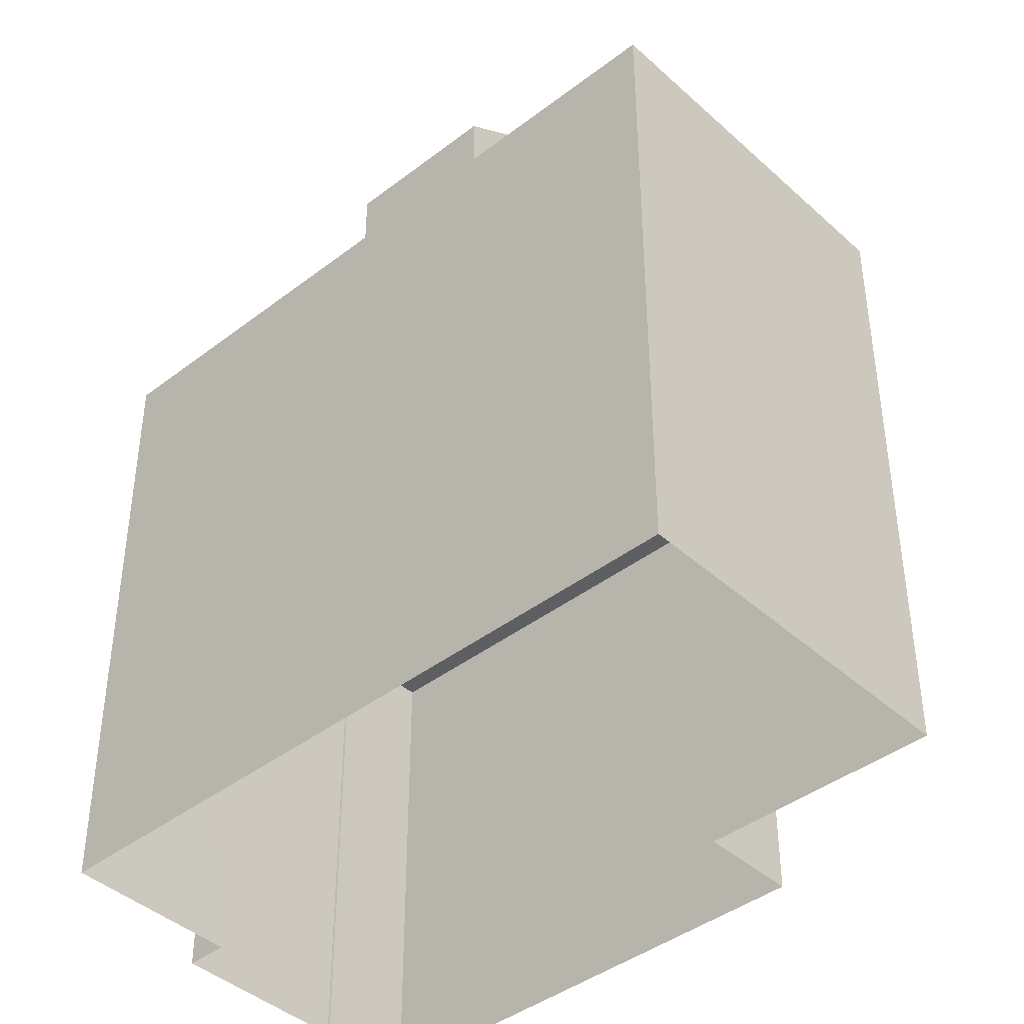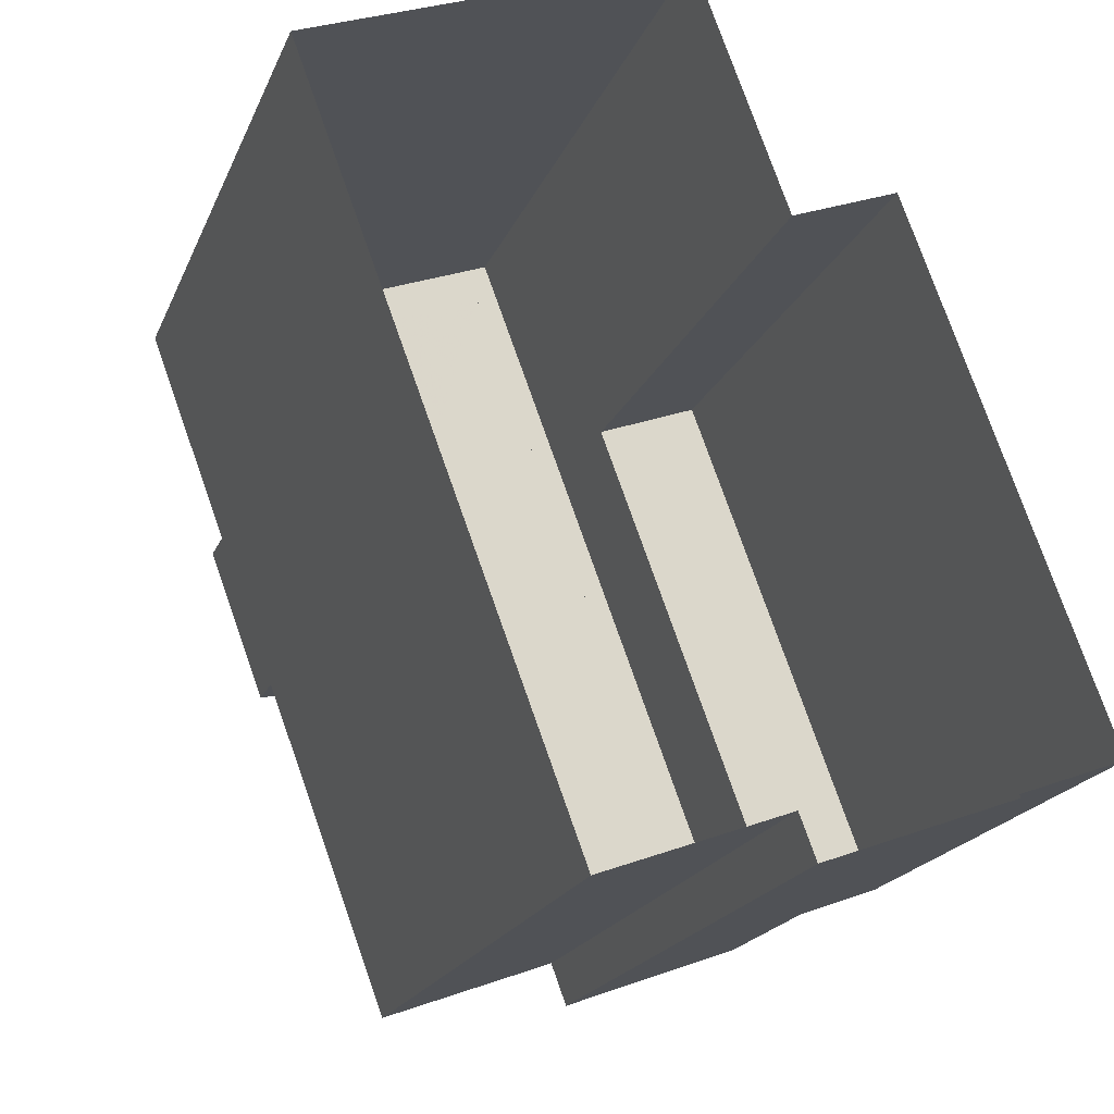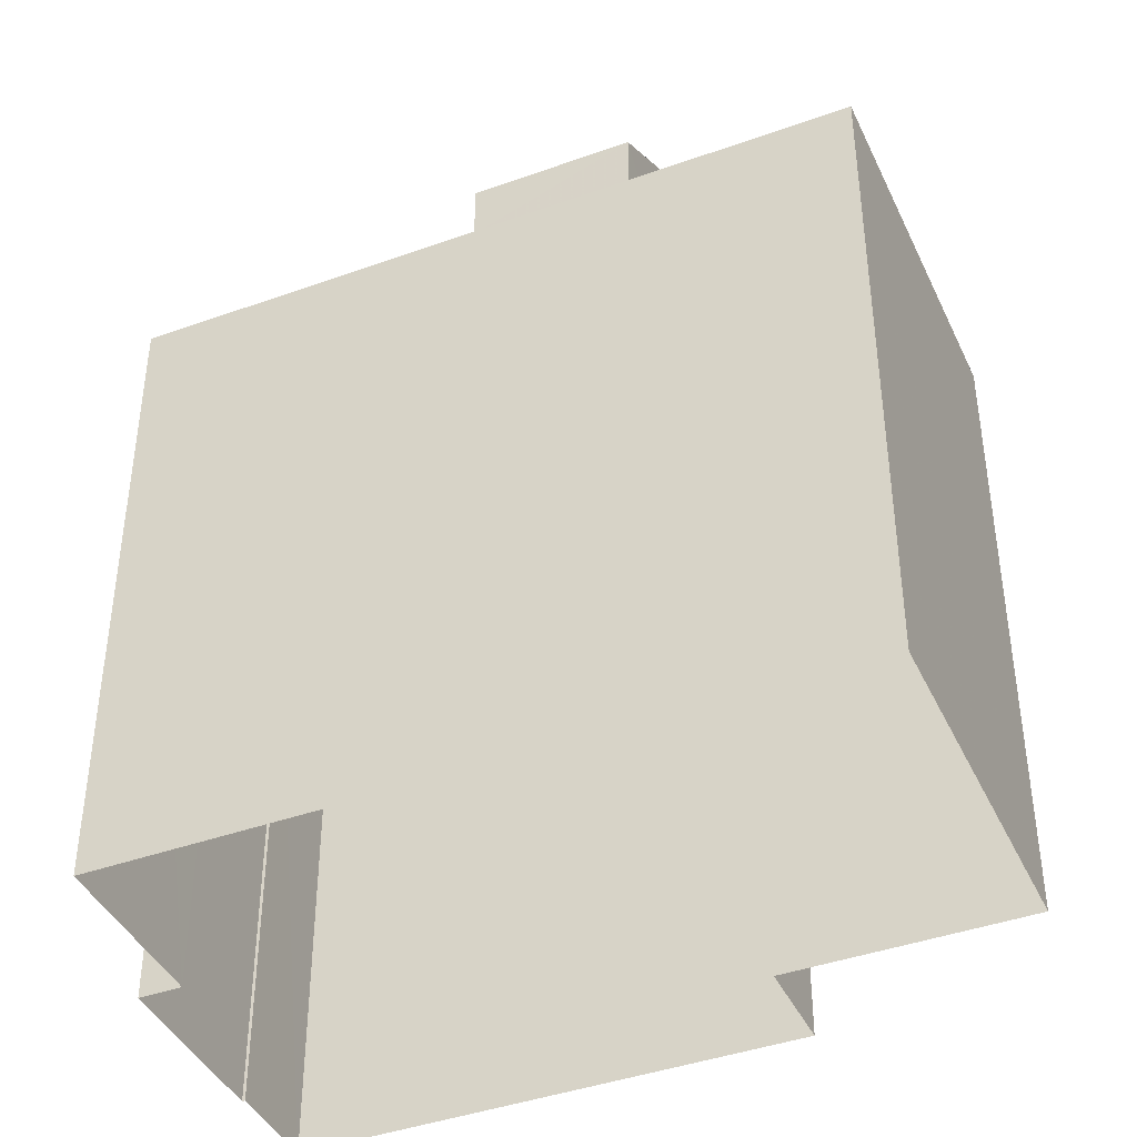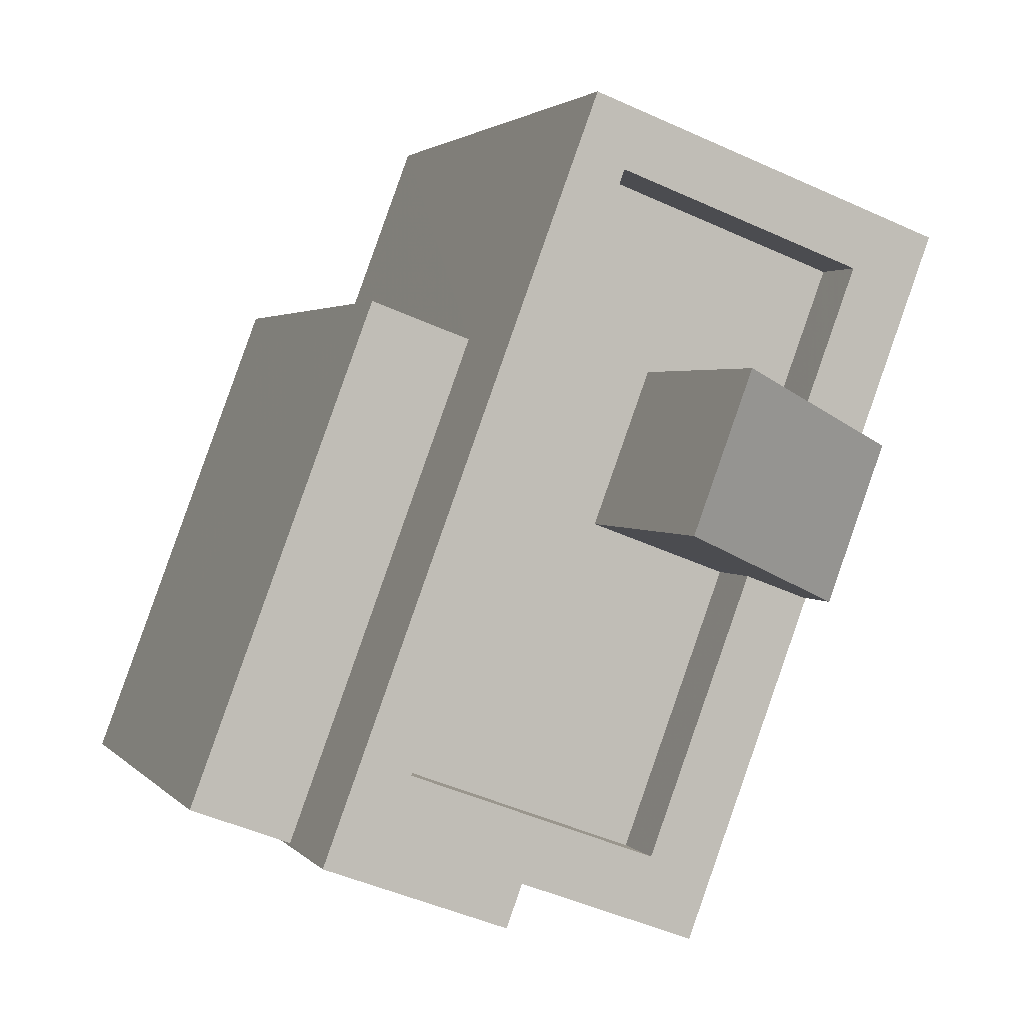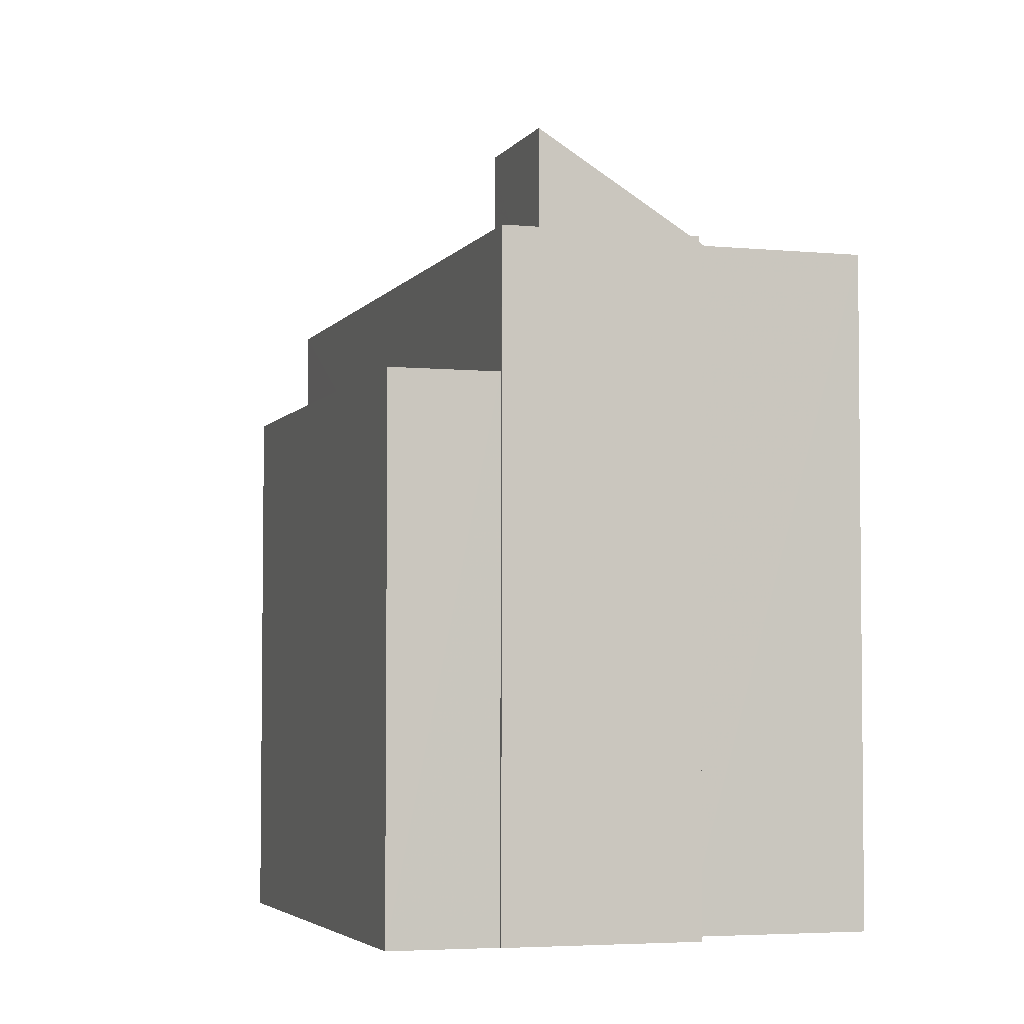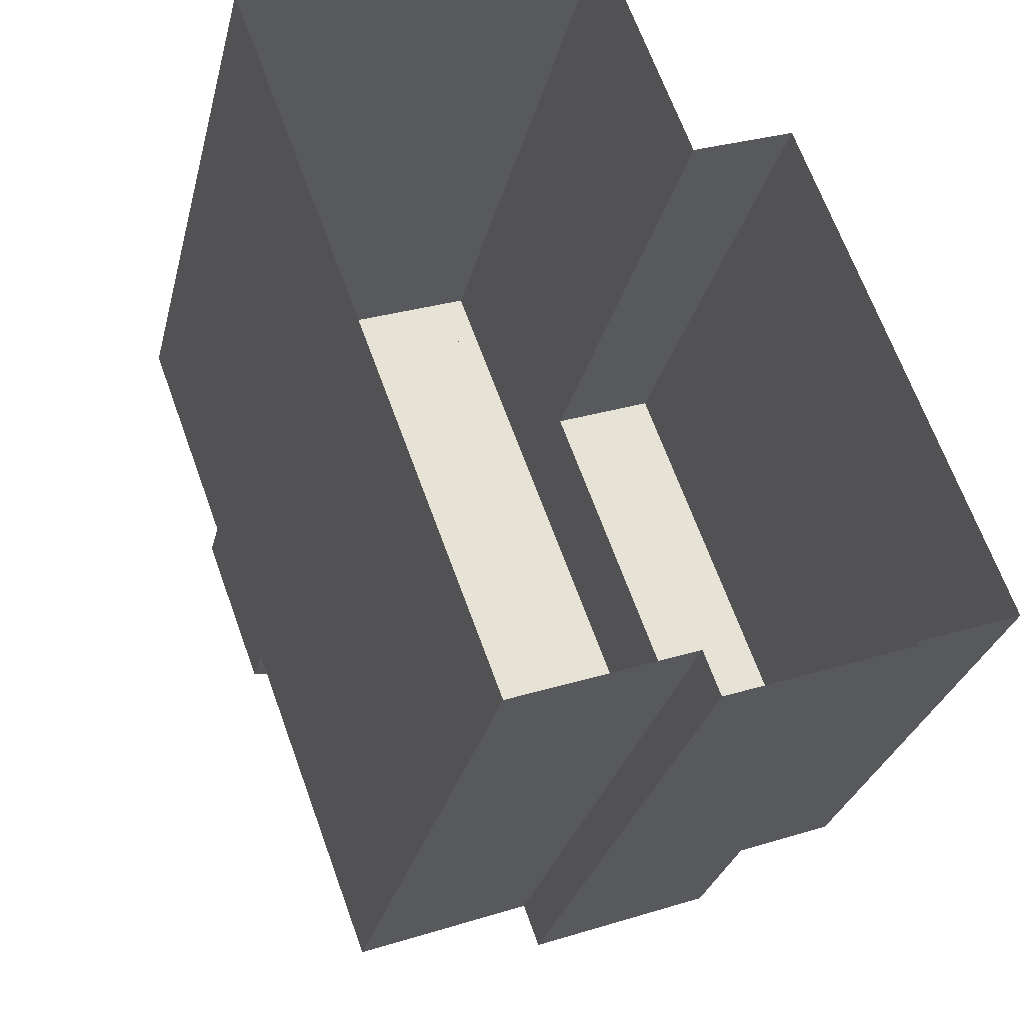
<metadata>
{"format":"obj","ext":"obj","renderer":"f3d","projection":"perspective","resolution":1024,"background":"white","views":[{"elev":-41.9,"azim":112.3,"up":"+Z"},{"elev":-19.4,"azim":162.5,"up":"+Y"},{"elev":-41.7,"azim":93.1,"up":"+Z"},{"elev":2.3,"azim":-18.4,"up":"+Y"},{"elev":-4.1,"azim":-38.1,"up":"+Z"},{"elev":-28.5,"azim":166.9,"up":"+Y"}]}
</metadata>
<code>
v -9730 -3.672e+04 28.6
v -9733 -3.673e+04 28.6
v -9736 -3.672e+04 28.61
v -9735 -3.672e+04 28.61
v -9739 -3.673e+04 28.61
v -9736 -3.673e+04 28.6
v -9736 -3.673e+04 28.6
v -9739 -3.673e+04 28.61
v -9737 -3.672e+04 28.61
v -9740 -3.673e+04 28.61
v -9737 -3.672e+04 36.15
v -9739 -3.673e+04 36.15
v -9736 -3.672e+04 36.15
v -9740 -3.673e+04 36.15
v -9735 -3.672e+04 38.1
v -9739 -3.673e+04 38.1
v -9737 -3.673e+04 38.1
v -9731 -3.672e+04 38.1
v -9731 -3.672e+04 38.1
v -9730 -3.672e+04 38.1
v -9733 -3.673e+04 38.1
v -9731 -3.672e+04 38.1
v -9736 -3.673e+04 38.1
v -9734 -3.672e+04 38.1
v -9732 -3.672e+04 38.1
v -9736 -3.673e+04 38.1
v -9734 -3.673e+04 38.1
v -9732 -3.672e+04 38.1
v -9731 -3.672e+04 38.97
v -9734 -3.672e+04 40.83
v -9731 -3.672e+04 38.97
v -9734 -3.672e+04 40.83
v -9734 -3.672e+04 37.1
v -9737 -3.673e+04 37.1
v -9734 -3.673e+04 37.1
v -9734 -3.672e+04 37.1
v -9734 -3.672e+04 37.1
v -9731 -3.672e+04 37.1
v -9732 -3.672e+04 37.1
v -9732 -3.672e+04 37.1
f 1 2 3
f 4 1 3
f 5 6 7
f 2 6 3
f 5 7 8
f 9 3 5
f 10 9 5
f 3 6 5
f 11 12 13
f 11 14 12
f 15 16 17
f 18 19 20
f 21 20 22
f 17 16 23
f 24 15 17
f 18 25 19
f 17 23 26
f 26 21 27
f 17 26 27
f 28 27 22
f 22 20 19
f 27 21 22
f 18 15 24
f 18 20 15
f 29 30 31
f 29 32 30
f 33 34 35
f 34 33 36
f 36 37 38
f 38 37 39
f 35 40 33
f 33 37 36
f 12 14 10
f 5 12 10
f 10 11 9
f 10 14 11
f 13 9 11
f 13 3 9
f 5 8 12
f 8 16 12
f 3 13 4
f 13 16 15
f 12 16 13
f 4 13 15
f 21 6 2
f 21 26 6
f 26 7 6
f 26 23 7
f 23 16 8
f 7 23 8
f 20 1 4
f 15 20 4
f 20 2 1
f 20 21 2
f 25 18 38
f 39 25 38
f 40 35 27
f 28 40 27
f 18 24 36
f 38 18 36
f 36 17 34
f 36 24 17
f 34 27 35
f 34 17 27
f 28 30 33
f 33 40 28
f 31 30 28
f 22 31 28
f 33 32 37
f 33 30 32
f 39 37 25
f 37 32 25
f 25 29 19
f 25 32 29
f 22 29 31
f 22 19 29

</code>
